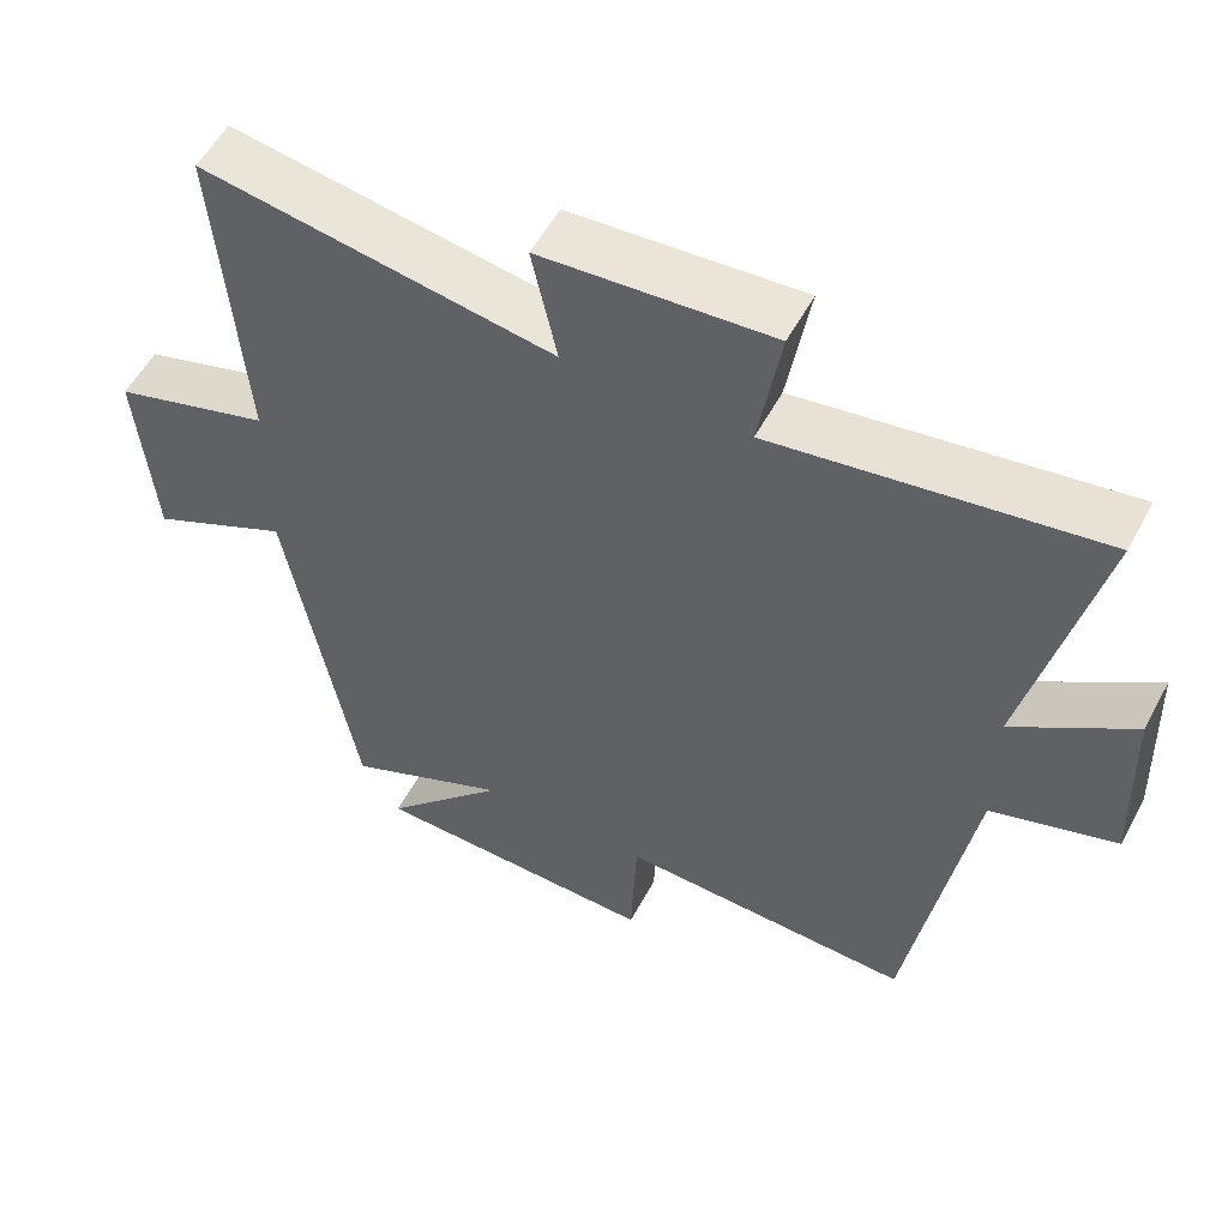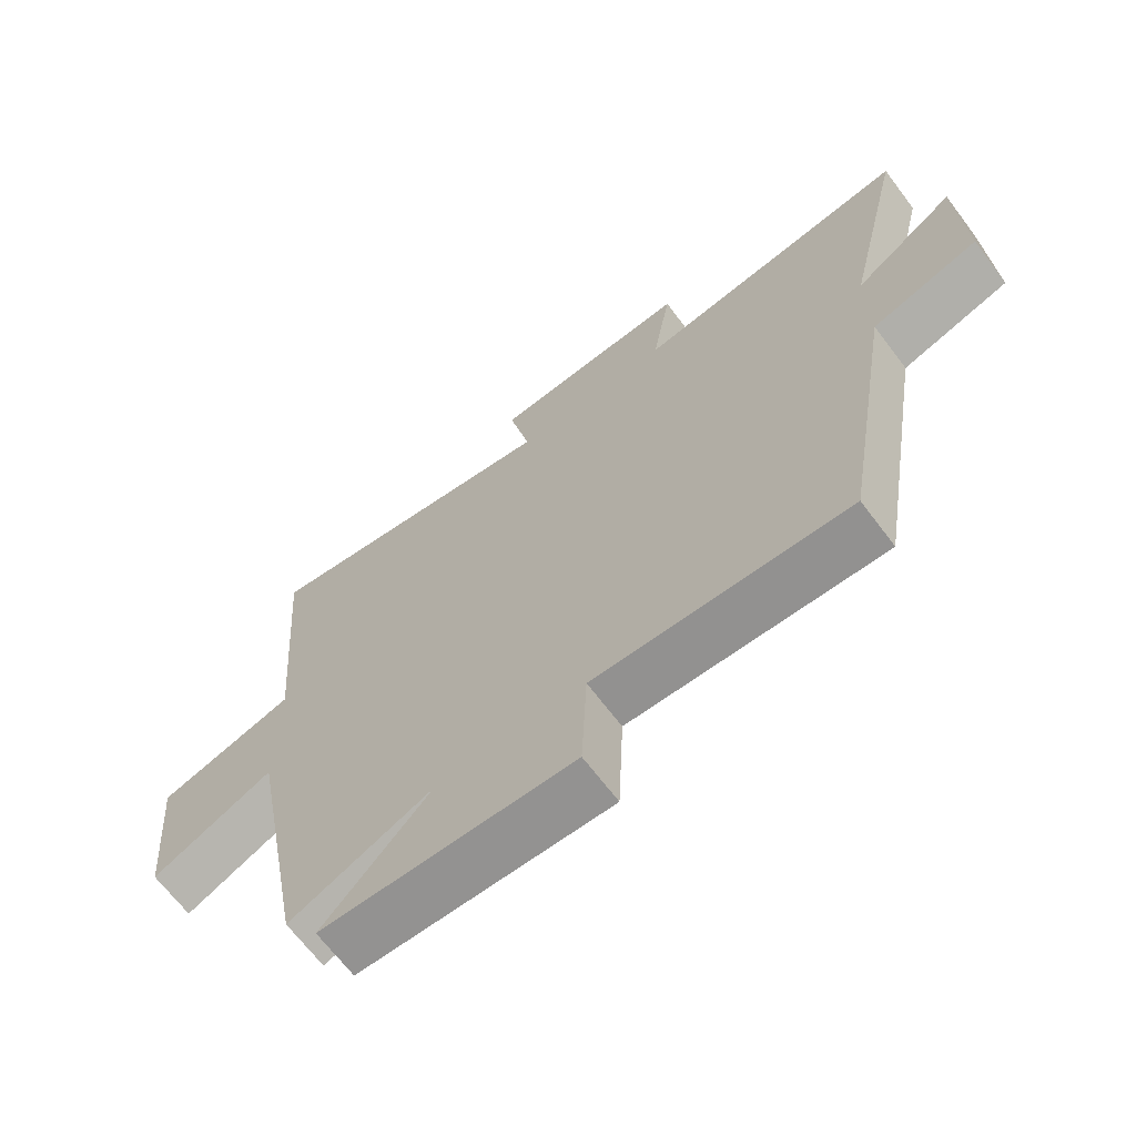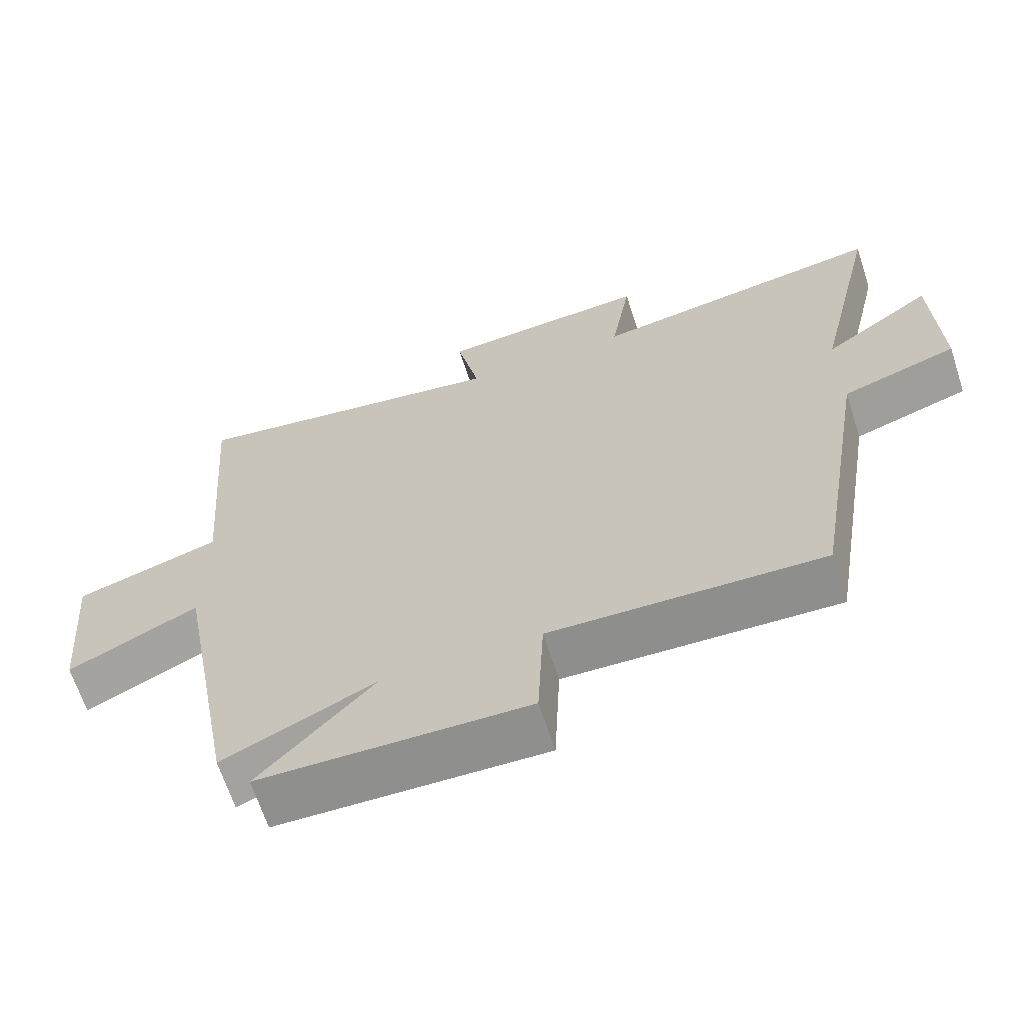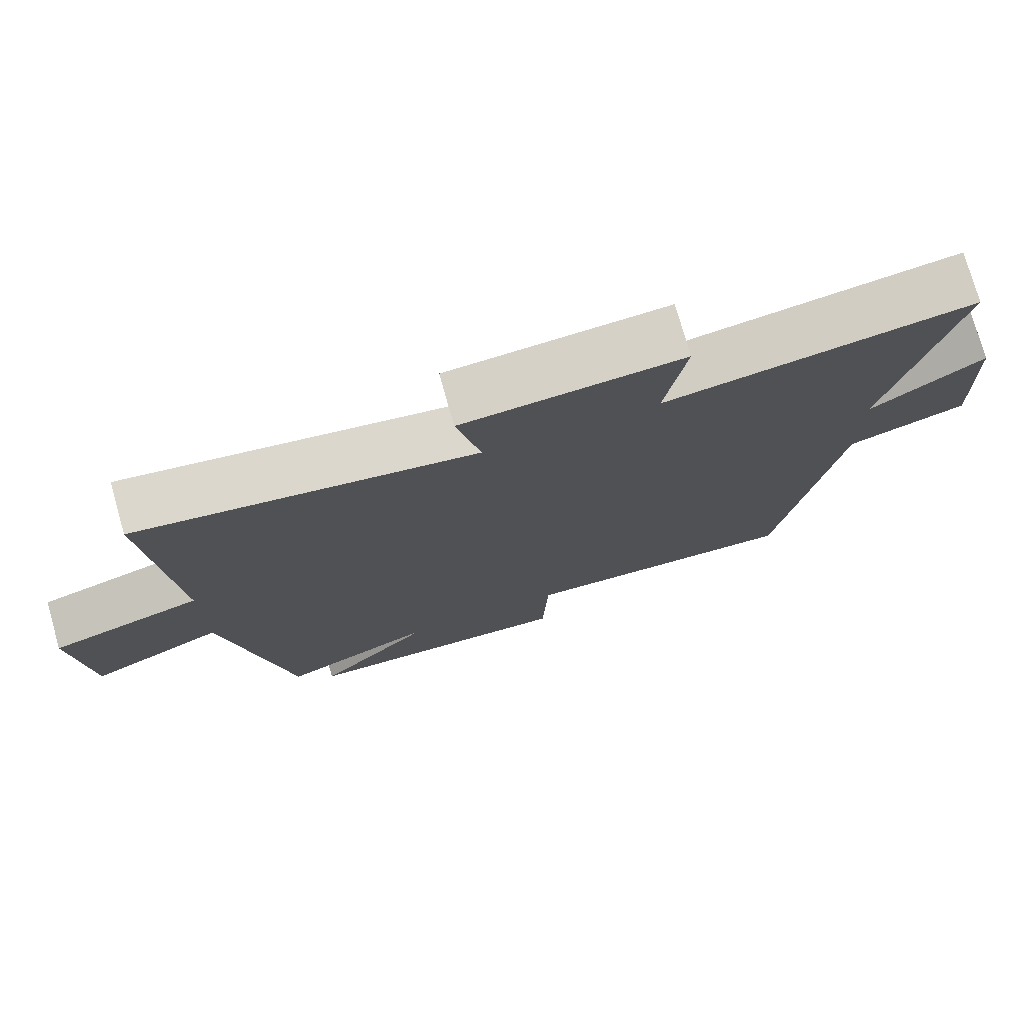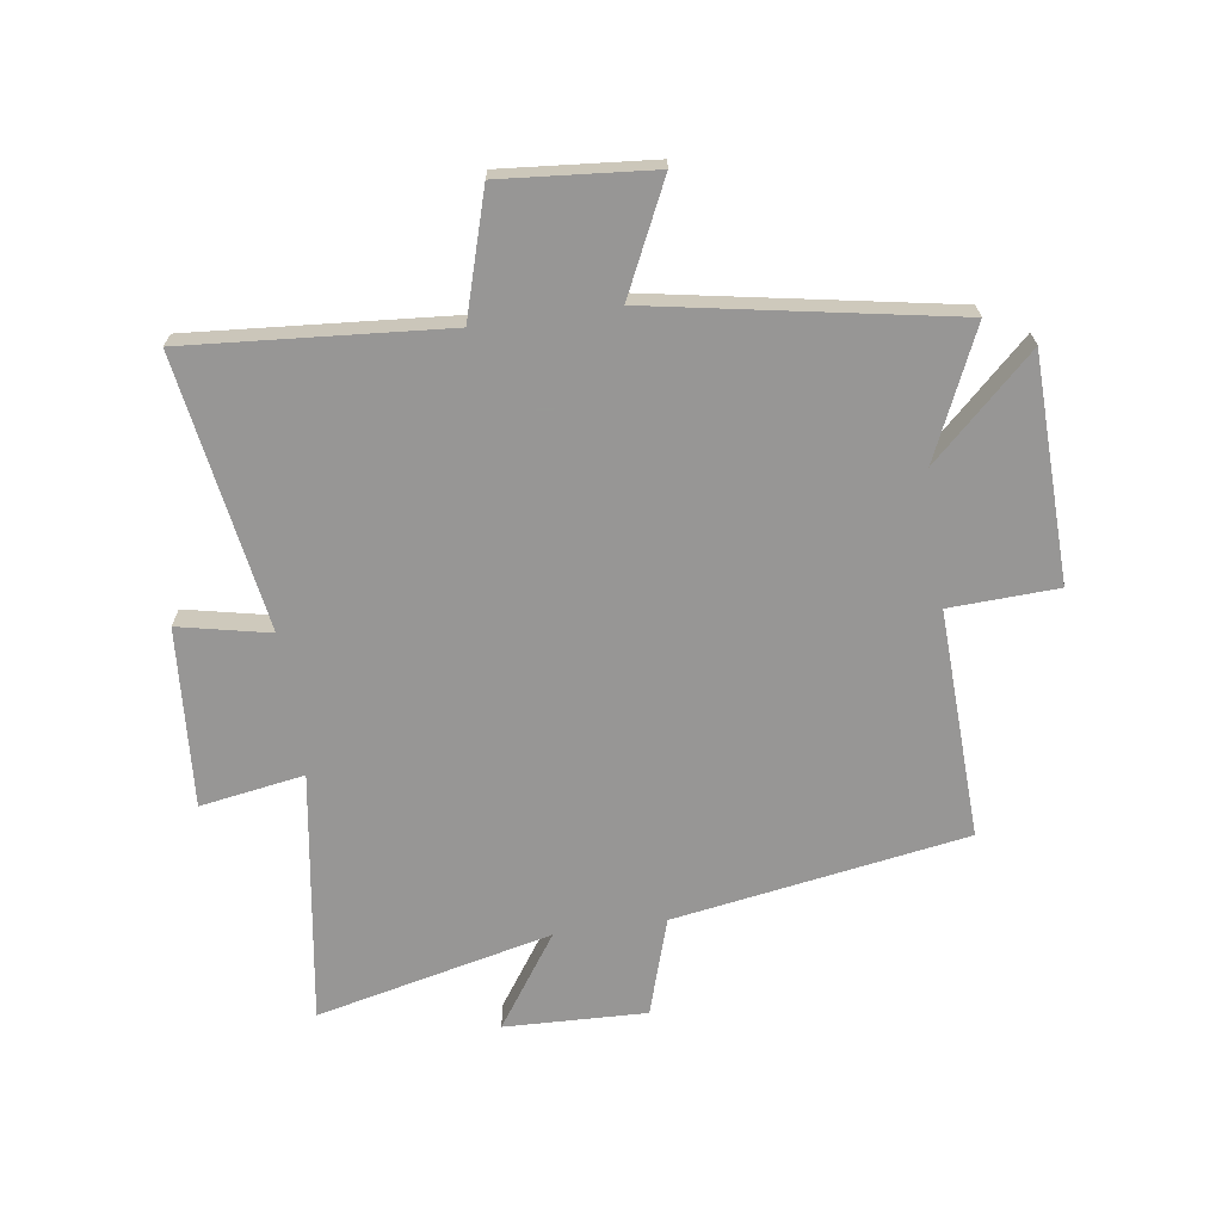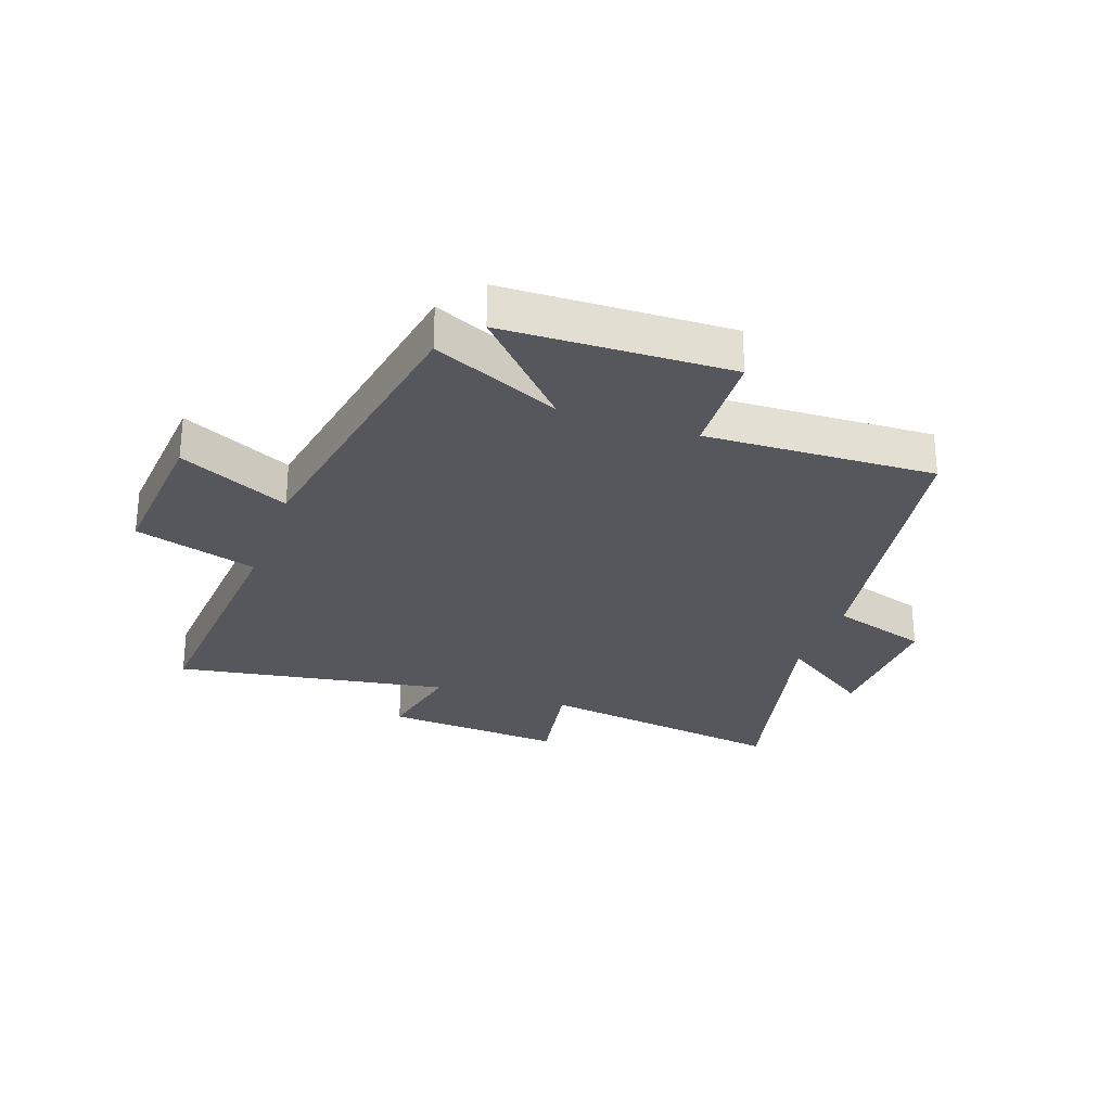
<metadata>
{"format":"obj","ext":"obj","renderer":"f3d","projection":"perspective","resolution":1024,"background":"white","views":[{"elev":55.0,"azim":-152.1,"up":"+Z"},{"elev":-67.5,"azim":-142.9,"up":"+Z"},{"elev":-65.8,"azim":-162.0,"up":"+Z"},{"elev":75.9,"azim":164.1,"up":"+Z"},{"elev":-68.0,"azim":98.2,"up":"+Y"},{"elev":-27.6,"azim":160.7,"up":"+Y"}]}
</metadata>
<code>
v -0.592 0.07 0.564
v -0.168 0.07 0.5
v -0.197 0.07 0.676
v 0.105 0.07 0.654
v 0.072 0.07 0.5
v 0.534 0.07 0.575
v 0.5 0.07 0.138
v 0.707 0.07 0.076
v 0.685 0.07 -0.18
v 0.5 0.07 -0.092
v 0.409 0.07 -0.597
v 0.194 0.07 -0.5
v 0.356 0.07 -0.673
v -0.024 0.07 -0.683
v -0.032 0.07 -0.5
v -0.419 0.07 -0.514
v -0.5 0.07 -0.019
v -0.664 0.07 0.033
v -0.656 0.07 0.273
v -0.5 0.07 0.165
v -0.592 0 0.564
v -0.168 0 0.5
v -0.197 0 0.676
v 0.105 0 0.654
v 0.072 0 0.5
v 0.534 0 0.575
v 0.5 0 0.138
v 0.707 0 0.076
v 0.685 0 -0.18
v 0.5 0 -0.092
v 0.409 0 -0.597
v 0.194 0 -0.5
v 0.356 0 -0.673
v -0.024 0 -0.683
v -0.032 0 -0.5
v -0.419 0 -0.514
v -0.5 0 -0.019
v -0.664 0 0.033
v -0.656 0 0.273
v -0.5 0 0.165
f 17 18 19 20
f 15 16 17 20
f 15 20 1 2
f 12 13 14 15
f 12 15 2
f 10 11 12 2
f 7 8 9 10
f 7 10 2 3
f 5 6 7
f 5 7 3
f 3 4 5
f 40 39 38 37
f 40 37 36 35
f 22 21 40 35
f 35 34 33 32
f 22 35 32
f 22 32 31 30
f 30 29 28 27
f 23 22 30 27
f 27 26 25
f 23 27 25
f 25 24 23
f 1 21 22 2
f 2 22 23 3
f 3 23 24 4
f 4 24 25 5
f 5 25 26 6
f 6 26 27 7
f 7 27 28 8
f 8 28 29 9
f 9 29 30 10
f 10 30 31 11
f 11 31 32 12
f 12 32 33 13
f 13 33 34 14
f 14 34 35 15
f 15 35 36 16
f 16 36 37 17
f 17 37 38 18
f 18 38 39 19
f 19 39 40 20
f 20 40 21 1

</code>
